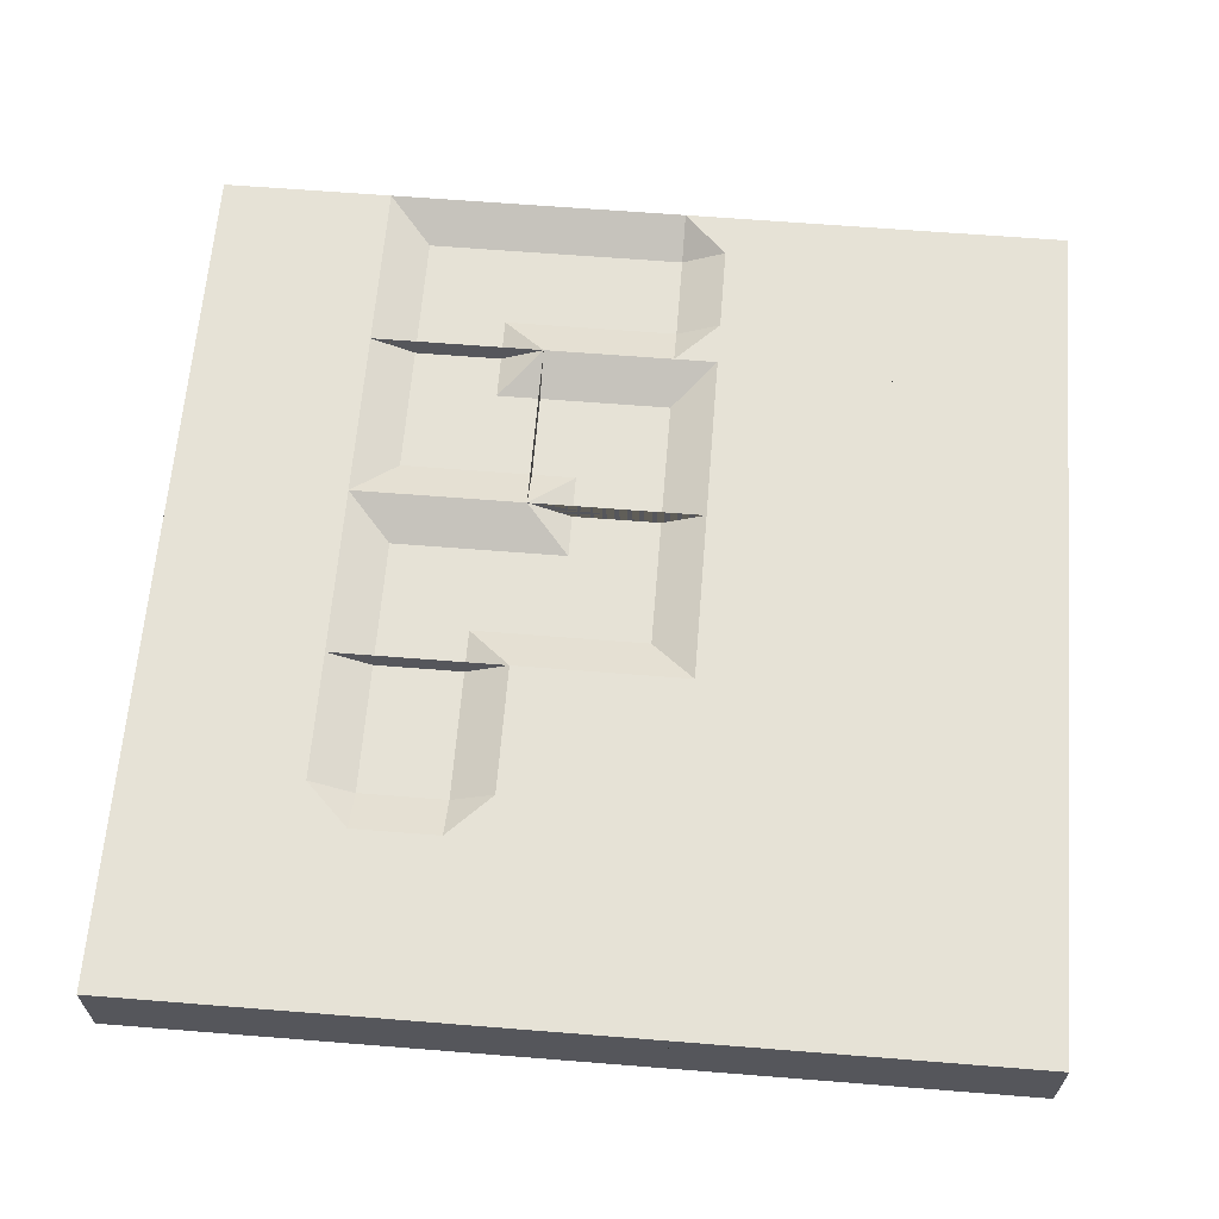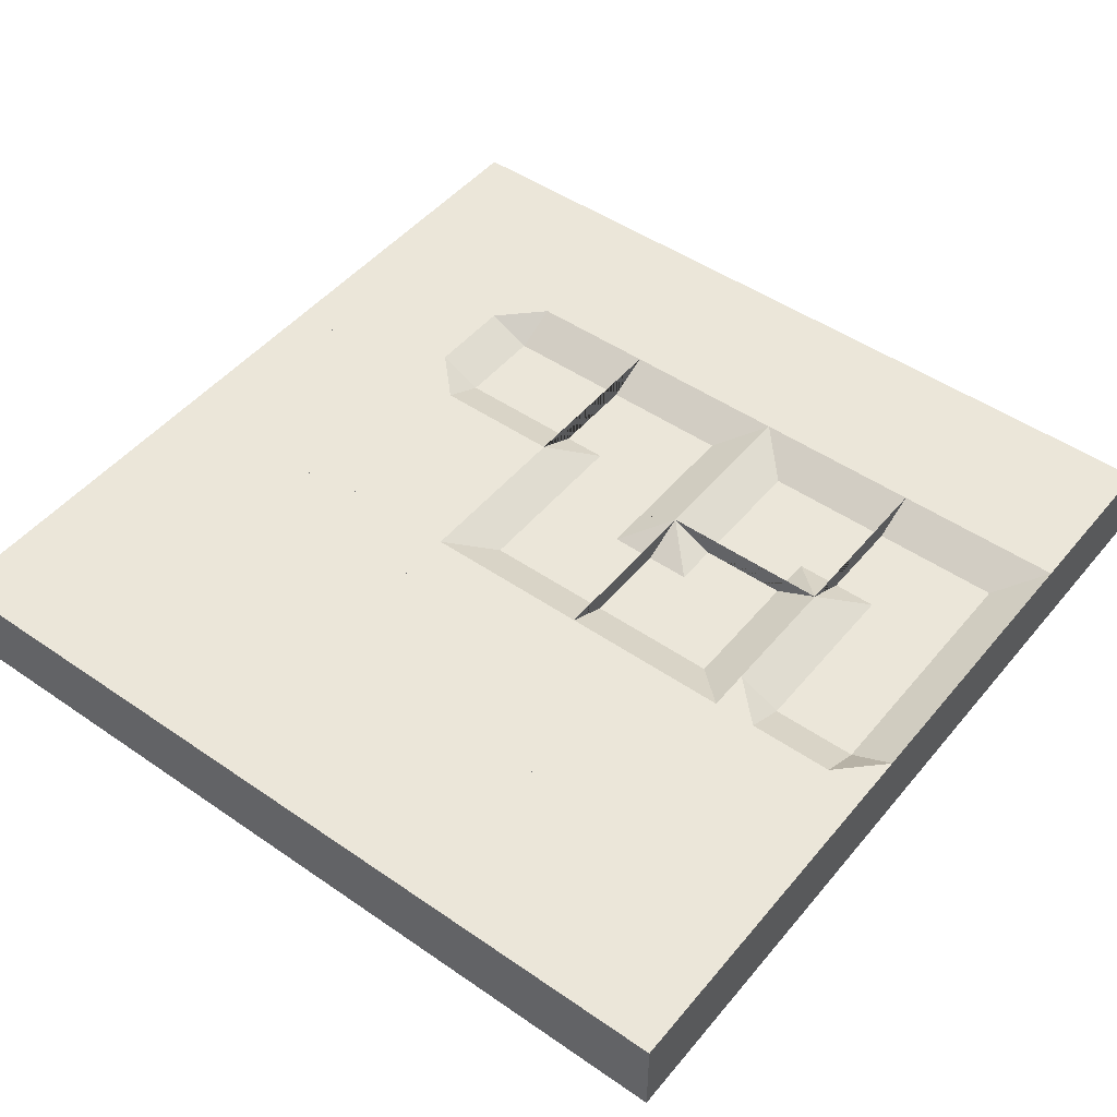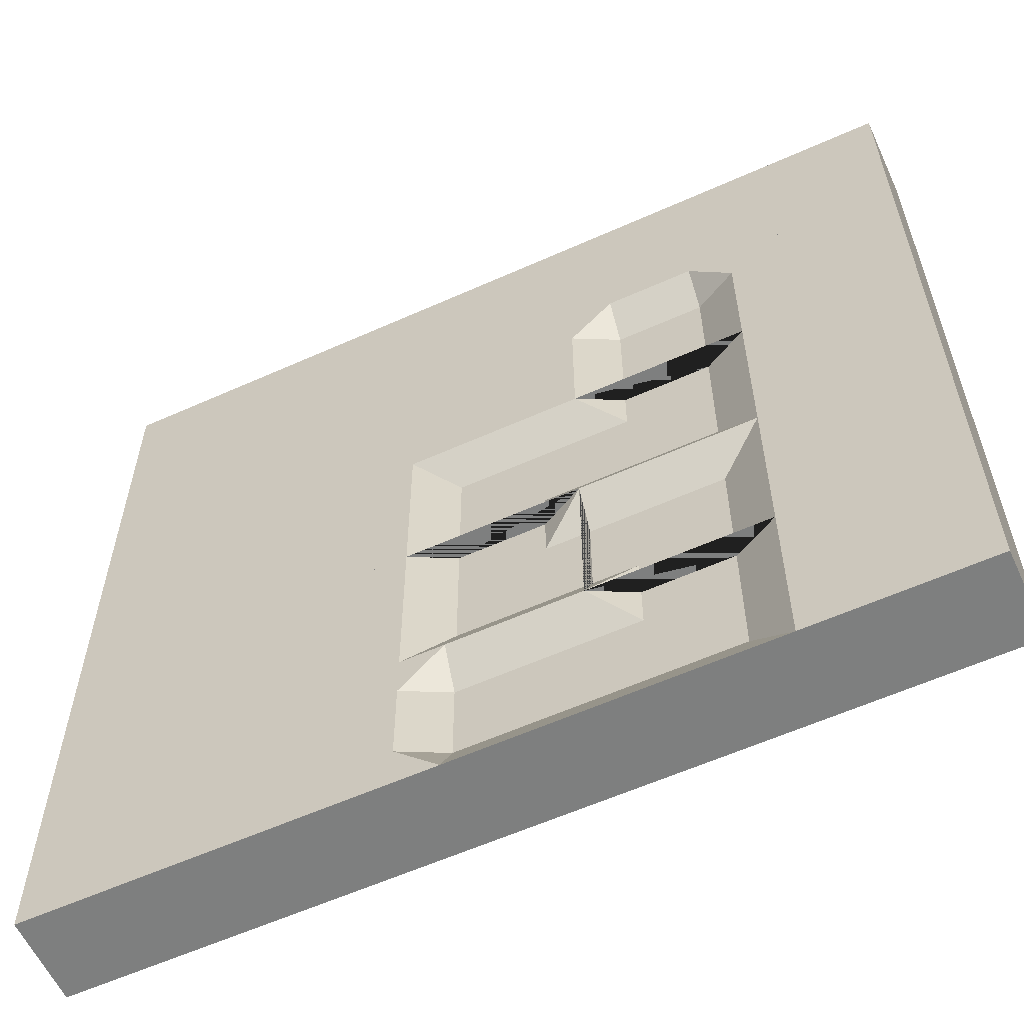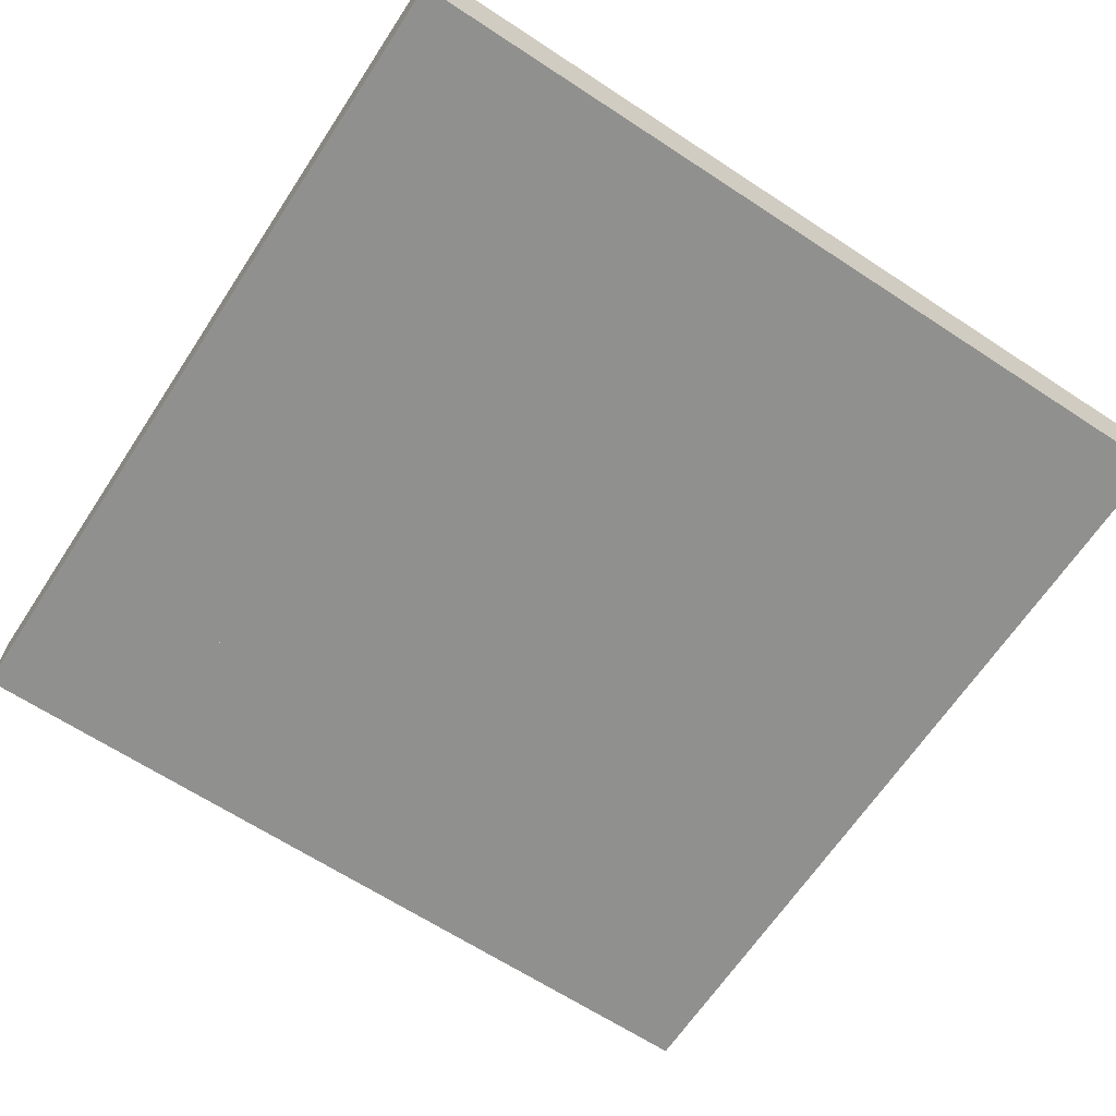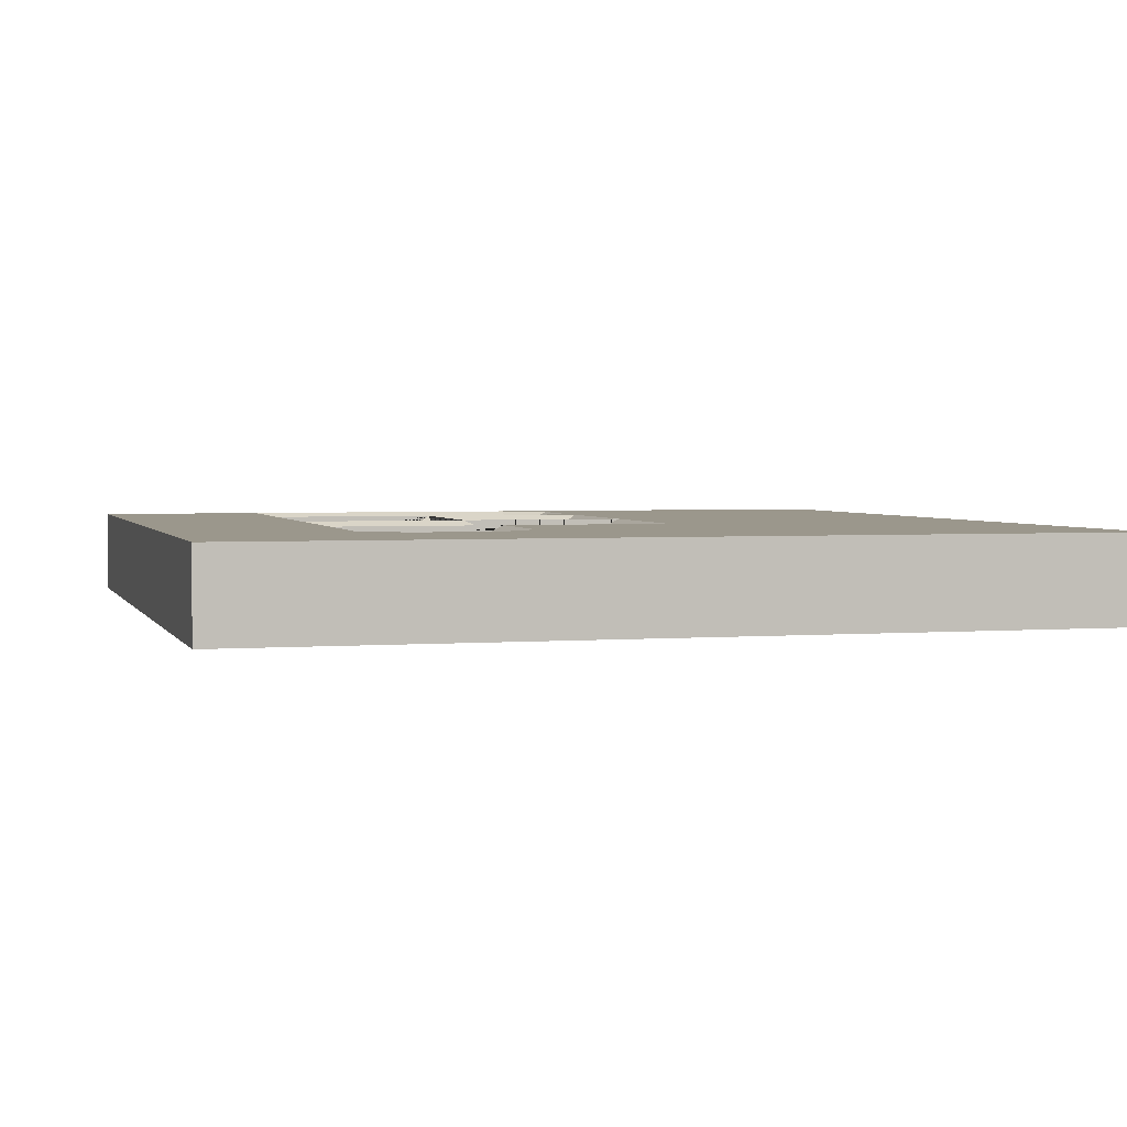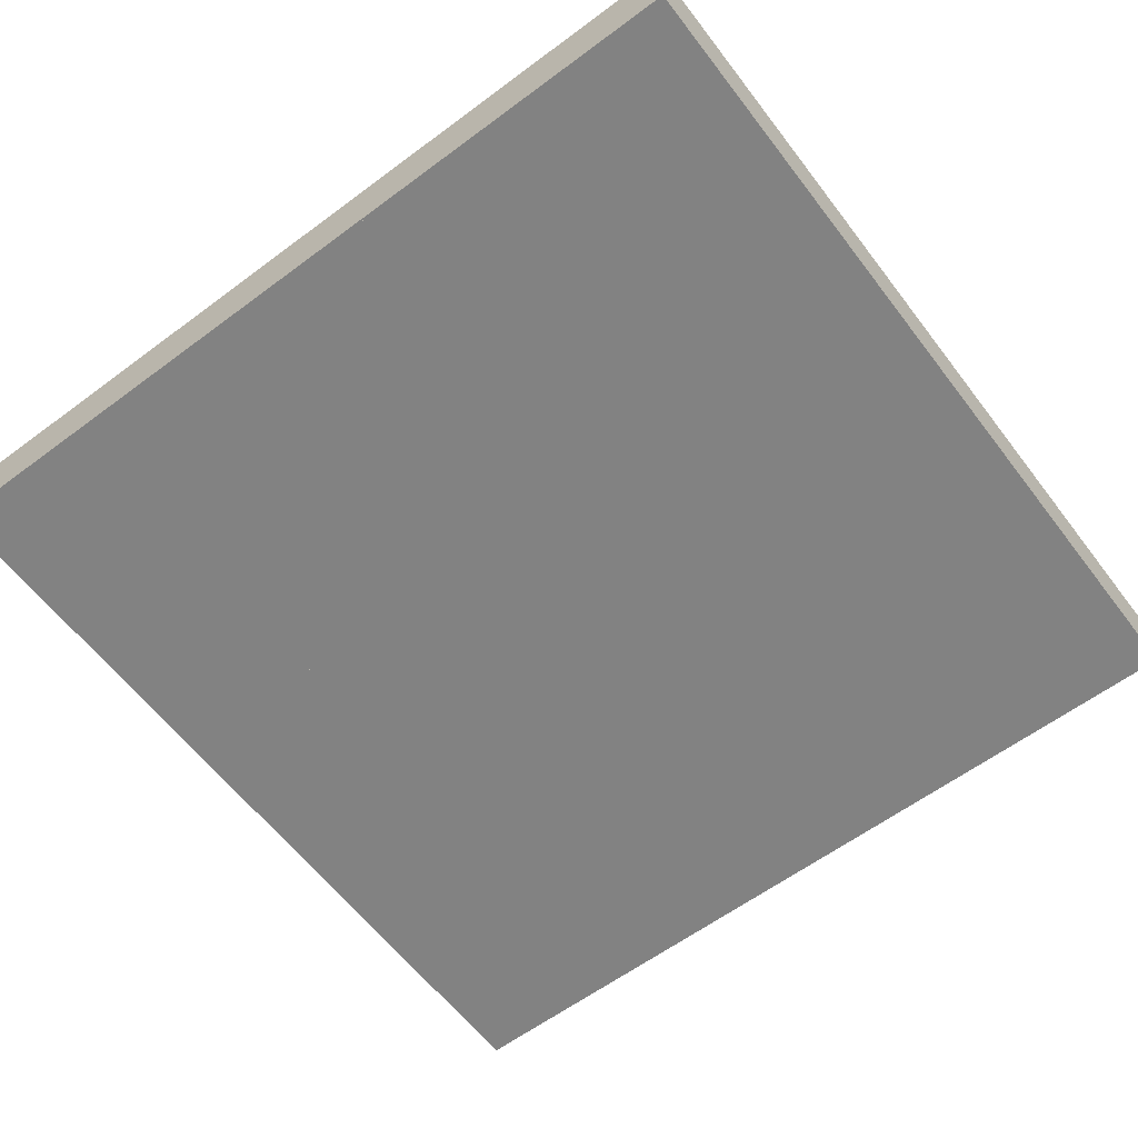
<metadata>
{"format":"obj","ext":"obj","renderer":"f3d","projection":"perspective","resolution":1024,"background":"white","views":[{"elev":63.8,"azim":4.6,"up":"+Y"},{"elev":48.2,"azim":127.7,"up":"+Y"},{"elev":-59.6,"azim":-155.3,"up":"+Z"},{"elev":-65.5,"azim":-33.4,"up":"+Y"},{"elev":2.8,"azim":-15.7,"up":"+Y"},{"elev":-60.7,"azim":-52.8,"up":"+Y"}]}
</metadata>
<code>
o block.0.0_block.397
v -1 -0.5 1
v -1 0.5 1
v -1 -0.5 -1
v -1 0.5 -1
v 1 -0.5 1
v 1 0.5 1
v 1 -0.5 -1
v 1 0.5 -1
f 1 2 4 3
f 3 4 8 7
f 7 8 6 5
f 1 5 6 2
f 3 7 5 1
f 2 6 8 4
o block.0.1_block.398
v -1 -0.5 -1
v -1 0.5 -1
v -1 -0.5 -3
v -1 0.5 -3
v 1 -0.5 -1
v 1 0.5 -1
v 1 -0.5 -3
v 1 0.5 -3
f 9 10 12 11
f 11 12 16 15
f 15 16 14 13
f 9 13 14 10
f 11 15 13 9
f 10 14 16 12
o block.0.2_block.399
v -1 -0.5 -3
v -1 0.5 -3
v -1 -0.5 -5
v -1 0.5 -5
v 1 -0.5 -3
v 1 0.5 -3
v 1 -0.5 -5
v 1 0.5 -5
f 17 18 20 19
f 19 20 24 23
f 23 24 22 21
f 17 21 22 18
f 19 23 21 17
f 18 22 24 20
o block.0.3_block.400
v -1 -0.5 -5
v -1 0.5 -5
v -1 -0.5 -7
v -1 0.5 -7
v 1 -0.5 -5
v 1 0.5 -5
v 1 -0.5 -7
v 1 0.5 -7
f 25 26 28 27
f 27 28 32 31
f 31 32 30 29
f 25 29 30 26
f 27 31 29 25
f 26 30 32 28
o block.0.4_block.401
v -1 -0.5 -7
v -1 0.5 -7
v -1 -0.5 -9
v -1 0.5 -9
v 1 -0.5 -7
v 1 0.5 -7
v 1 -0.5 -9
v 1 0.5 -9
f 33 34 36 35
f 35 36 40 39
f 39 40 38 37
f 33 37 38 34
f 35 39 37 33
f 34 38 40 36
o block.1.0_block.402
v 1 -0.5 1
v 1 0.5 1
v 1 -0.5 -1
v 1 0.5 -1
v 3 -0.5 1
v 3 0.5 1
v 3 -0.5 -1
v 3 0.5 -1
f 41 42 44 43
f 43 44 48 47
f 47 48 46 45
f 41 45 46 42
f 43 47 45 41
f 42 46 48 44
o ending.1.1_ending.045
v 1.5 0.25 -1.5
v 2.5 0.25 -1.5
v 1 -0.5 -3
v 1 0.5 -3
v 1 -0.5 -1
v 1 0.5 -1
v 3 -0.5 -3
v 3 0.5 -3
v 3 -0.5 -1
v 3 0.5 -1
v 2.5 0.25 -3
v 1.5 0.25 -3
v 2.5 0.5 -1
v 1.5 0.5 -1
v 3 0.5 -1.5
v 1 0.5 -1.5
f 53 57 58 61 62 54
f 50 59 60 49
f 51 53 54 64 52
f 64 54 62
f 57 55 56 63 58
f 63 61 58
f 53 51 55 57
f 61 63 50
f 64 62 49
f 49 62 61 50
f 59 50 63 56
f 49 60 52 64
f 58 57 55 56
f 54 52 51 53
f 51 52 60 59 56 55
o corner.1.2_corner.094
v 1.5 0.25 -4.5
v 3 -0.5 -3
v 3 0.5 -3
v 3 -0.5 -5
v 3 0.5 -5
v 1 -0.5 -3
v 1 0.5 -3
v 1 -0.5 -5
v 1 0.5 -5
v 1.5 0.25 -3
v 2.5 0.25 -3
v 3 0.25 -4.5
v 3 0.25 -3.5
v 2.5 0 -3.5
v 2.5 0 -3.5
v 2.5 0.25 -3.5
f 68 72 73 69
f 72 70 71 73
f 68 66 70 72
f 65 74 75 80 77 76
f 74 65 73 71
f 69 73 65 76
f 67 77 80
f 67 80 75
f 67 75 74 71 70 66
f 68 69 76 77 67 66
l 78 75
l 78 75
l 78 77
l 79 78
l 78 80
o corner.1.3_corner.095
v 1.5 0.25 -5.5
v 3 -0.5 -7
v 3 0.5 -7
v 1 -0.5 -7
v 1 0.5 -7
v 3 -0.5 -5
v 3 0.5 -5
v 1 -0.5 -5
v 1 0.5 -5
v 3 0.25 -5.5
v 3 0.25 -6.5
v 1.5 0.25 -7
v 2.5 0.25 -7
v 2.5 0 -6.5
v 2.5 0 -6.5
v 2.5 0.25 -6.5
f 84 88 89 85
f 88 86 87 89
f 84 82 86 88
f 81 90 91 96 93 92
f 90 81 89 87
f 85 89 81 92
f 83 93 96
f 83 96 91
f 83 91 90 87 86 82
f 84 85 92 93 83 82
l 94 91
l 94 91
l 94 93
l 95 94
l 94 96
o corner.1.4_corner.096
v 1.5 0.25 -8.5
v 3 -0.5 -7
v 3 0.5 -7
v 3 -0.5 -9
v 3 0.5 -9
v 1 -0.5 -7
v 1 0.5 -7
v 1 -0.5 -9
v 1 0.5 -9
v 1.5 0.25 -7
v 2.5 0.25 -7
v 3 0.25 -8.5
v 3 0.25 -7.5
v 2.5 0 -7.5
v 2.5 0 -7.5
v 2.5 0.25 -7.5
f 100 104 105 101
f 104 102 103 105
f 100 98 102 104
f 97 106 107 112 109 108
f 106 97 105 103
f 101 105 97 108
f 99 109 112
f 99 112 107
f 99 107 106 103 102 98
f 100 101 108 109 99 98
l 110 107
l 110 107
l 110 109
l 111 110
l 110 112
o block.2.0_block.403
v 3 -0.5 1
v 3 0.5 1
v 3 -0.5 -1
v 3 0.5 -1
v 5 -0.5 1
v 5 0.5 1
v 5 -0.5 -1
v 5 0.5 -1
f 113 114 116 115
f 115 116 120 119
f 119 120 118 117
f 113 117 118 114
f 115 119 117 113
f 114 118 120 116
o block.2.1_block.404
v 3 -0.5 -1
v 3 0.5 -1
v 3 -0.5 -3
v 3 0.5 -3
v 5 -0.5 -1
v 5 0.5 -1
v 5 -0.5 -3
v 5 0.5 -3
f 121 122 124 123
f 123 124 128 127
f 127 128 126 125
f 121 125 126 122
f 123 127 125 121
f 122 126 128 124
o corner.2.2_corner.097
v 4.5 0.25 -3.5
v 3 -0.5 -5
v 3 0.5 -5
v 3 -0.5 -3
v 3 0.5 -3
v 5 -0.5 -5
v 5 0.5 -5
v 5 -0.5 -3
v 5 0.5 -3
v 4.5 0.25 -5
v 3.5 0.25 -5
v 3 0.25 -3.5
v 3 0.25 -4.5
v 3.5 0 -4.5
v 3.5 0 -4.5
v 3.5 0.25 -4.5
f 132 136 137 133
f 136 134 135 137
f 132 130 134 136
f 129 138 139 144 141 140
f 138 129 137 135
f 133 137 129 140
f 131 141 144
f 131 144 139
f 131 139 138 135 134 130
f 132 133 140 141 131 130
l 142 139
l 142 139
l 142 141
l 143 142
l 142 144
o corner.2.3_corner.098
v 4.5 0.25 -6.5
v 3 -0.5 -5
v 3 0.5 -5
v 5 -0.5 -5
v 5 0.5 -5
v 3 -0.5 -7
v 3 0.5 -7
v 5 -0.5 -7
v 5 0.5 -7
v 3 0.25 -6.5
v 3 0.25 -5.5
v 4.5 0.25 -5
v 3.5 0.25 -5
v 3.5 0 -5.5
v 3.5 0 -5.5
v 3.5 0.25 -5.5
f 148 152 153 149
f 152 150 151 153
f 148 146 150 152
f 145 154 155 160 157 156
f 154 145 153 151
f 149 153 145 156
f 147 157 160
f 147 160 155
f 147 155 154 151 150 146
f 148 149 156 157 147 146
l 158 155
l 158 155
l 158 157
l 159 158
l 158 160
o ending.2.4_ending.046
v 4.5 0.25 -7.5
v 4.5 0.25 -8.5
v 3 -0.5 -7
v 3 0.5 -7
v 5 -0.5 -7
v 5 0.5 -7
v 3 -0.5 -9
v 3 0.5 -9
v 5 -0.5 -9
v 5 0.5 -9
v 3 0.25 -8.5
v 3 0.25 -7.5
v 5 0.5 -8.5
v 5 0.5 -7.5
v 4.5 0.5 -9
v 4.5 0.5 -7
f 165 169 170 173 174 166
f 162 171 172 161
f 163 165 166 176 164
f 176 166 174
f 169 167 168 175 170
f 175 173 170
f 165 163 167 169
f 173 175 162
f 176 174 161
f 161 174 173 162
f 171 162 175 168
f 161 172 164 176
f 170 169 167 168
f 166 164 163 165
f 163 164 172 171 168 167
o block.3.0_block.405
v 5 -0.5 1
v 5 0.5 1
v 5 -0.5 -1
v 5 0.5 -1
v 7 -0.5 1
v 7 0.5 1
v 7 -0.5 -1
v 7 0.5 -1
f 177 178 180 179
f 179 180 184 183
f 183 184 182 181
f 177 181 182 178
f 179 183 181 177
f 178 182 184 180
o block.3.1_block.406
v 5 -0.5 -1
v 5 0.5 -1
v 5 -0.5 -3
v 5 0.5 -3
v 7 -0.5 -1
v 7 0.5 -1
v 7 -0.5 -3
v 7 0.5 -3
f 185 186 188 187
f 187 188 192 191
f 191 192 190 189
f 185 189 190 186
f 187 191 189 185
f 186 190 192 188
o block.3.2_block.407
v 5 -0.5 -3
v 5 0.5 -3
v 5 -0.5 -5
v 5 0.5 -5
v 7 -0.5 -3
v 7 0.5 -3
v 7 -0.5 -5
v 7 0.5 -5
f 193 194 196 195
f 195 196 200 199
f 199 200 198 197
f 193 197 198 194
f 195 199 197 193
f 194 198 200 196
o block.3.3_block.408
v 5 -0.5 -5
v 5 0.5 -5
v 5 -0.5 -7
v 5 0.5 -7
v 7 -0.5 -5
v 7 0.5 -5
v 7 -0.5 -7
v 7 0.5 -7
f 201 202 204 203
f 203 204 208 207
f 207 208 206 205
f 201 205 206 202
f 203 207 205 201
f 202 206 208 204
o block.3.4_block.409
v 5 -0.5 -7
v 5 0.5 -7
v 5 -0.5 -9
v 5 0.5 -9
v 7 -0.5 -7
v 7 0.5 -7
v 7 -0.5 -9
v 7 0.5 -9
f 209 210 212 211
f 211 212 216 215
f 215 216 214 213
f 209 213 214 210
f 211 215 213 209
f 210 214 216 212
o block.4.0_block.410
v 7 -0.5 1
v 7 0.5 1
v 7 -0.5 -1
v 7 0.5 -1
v 9 -0.5 1
v 9 0.5 1
v 9 -0.5 -1
v 9 0.5 -1
f 217 218 220 219
f 219 220 224 223
f 223 224 222 221
f 217 221 222 218
f 219 223 221 217
f 218 222 224 220
o block.4.1_block.411
v 7 -0.5 -1
v 7 0.5 -1
v 7 -0.5 -3
v 7 0.5 -3
v 9 -0.5 -1
v 9 0.5 -1
v 9 -0.5 -3
v 9 0.5 -3
f 225 226 228 227
f 227 228 232 231
f 231 232 230 229
f 225 229 230 226
f 227 231 229 225
f 226 230 232 228
o block.4.2_block.412
v 7 -0.5 -3
v 7 0.5 -3
v 7 -0.5 -5
v 7 0.5 -5
v 9 -0.5 -3
v 9 0.5 -3
v 9 -0.5 -5
v 9 0.5 -5
f 233 234 236 235
f 235 236 240 239
f 239 240 238 237
f 233 237 238 234
f 235 239 237 233
f 234 238 240 236
o block.4.3_block.413
v 7 -0.5 -5
v 7 0.5 -5
v 7 -0.5 -7
v 7 0.5 -7
v 9 -0.5 -5
v 9 0.5 -5
v 9 -0.5 -7
v 9 0.5 -7
f 241 242 244 243
f 243 244 248 247
f 247 248 246 245
f 241 245 246 242
f 243 247 245 241
f 242 246 248 244
o block.4.4_block.414
v 7 -0.5 -7
v 7 0.5 -7
v 7 -0.5 -9
v 7 0.5 -9
v 9 -0.5 -7
v 9 0.5 -7
v 9 -0.5 -9
v 9 0.5 -9
f 249 250 252 251
f 251 252 256 255
f 255 256 254 253
f 249 253 254 250
f 251 255 253 249
f 250 254 256 252

</code>
